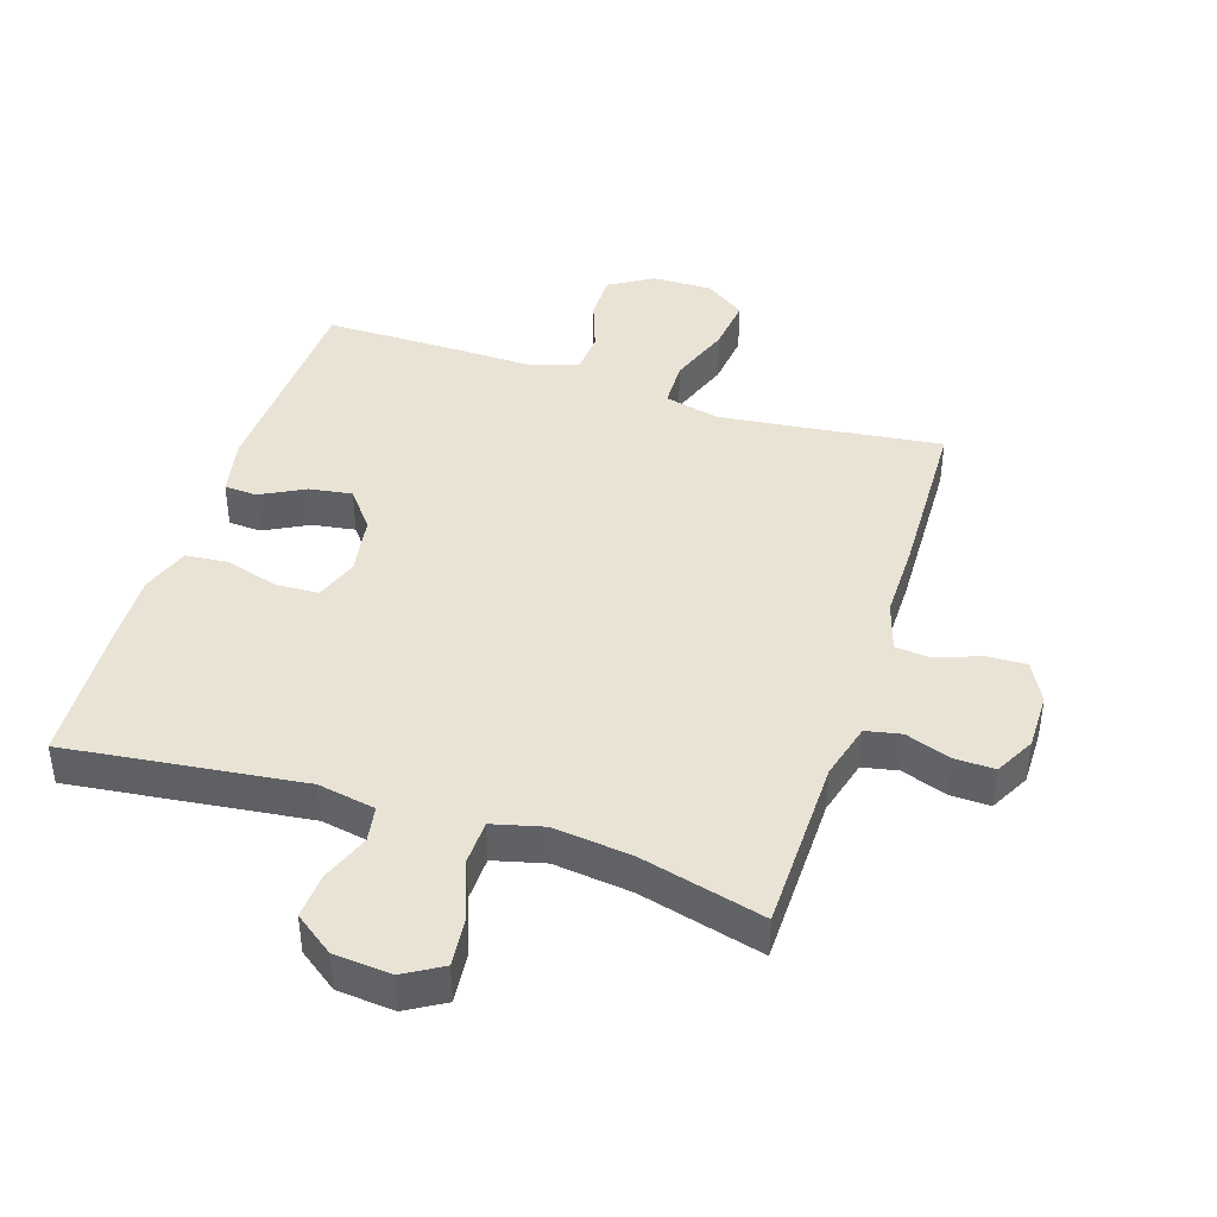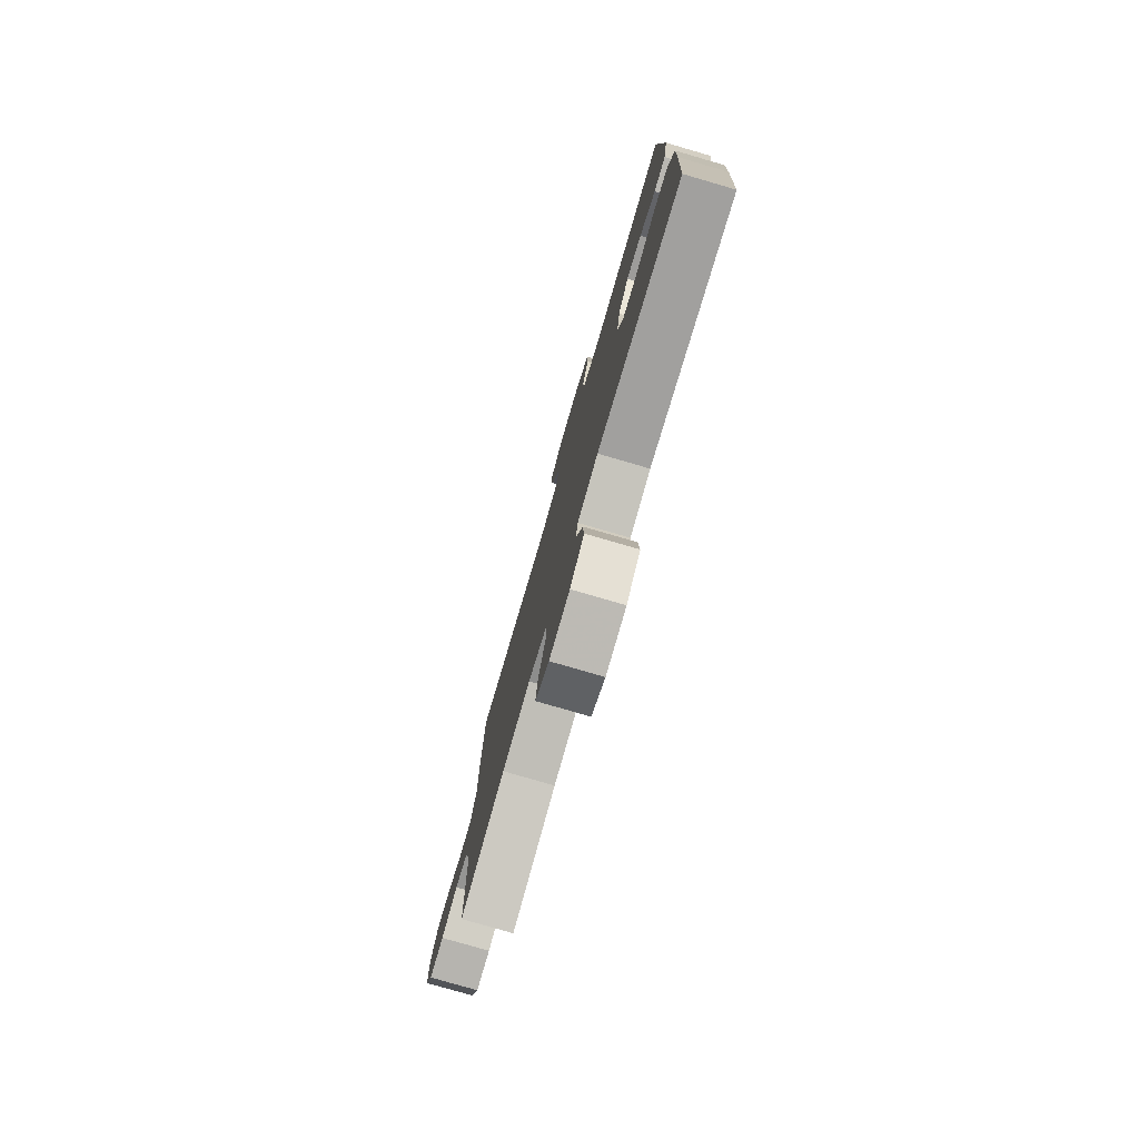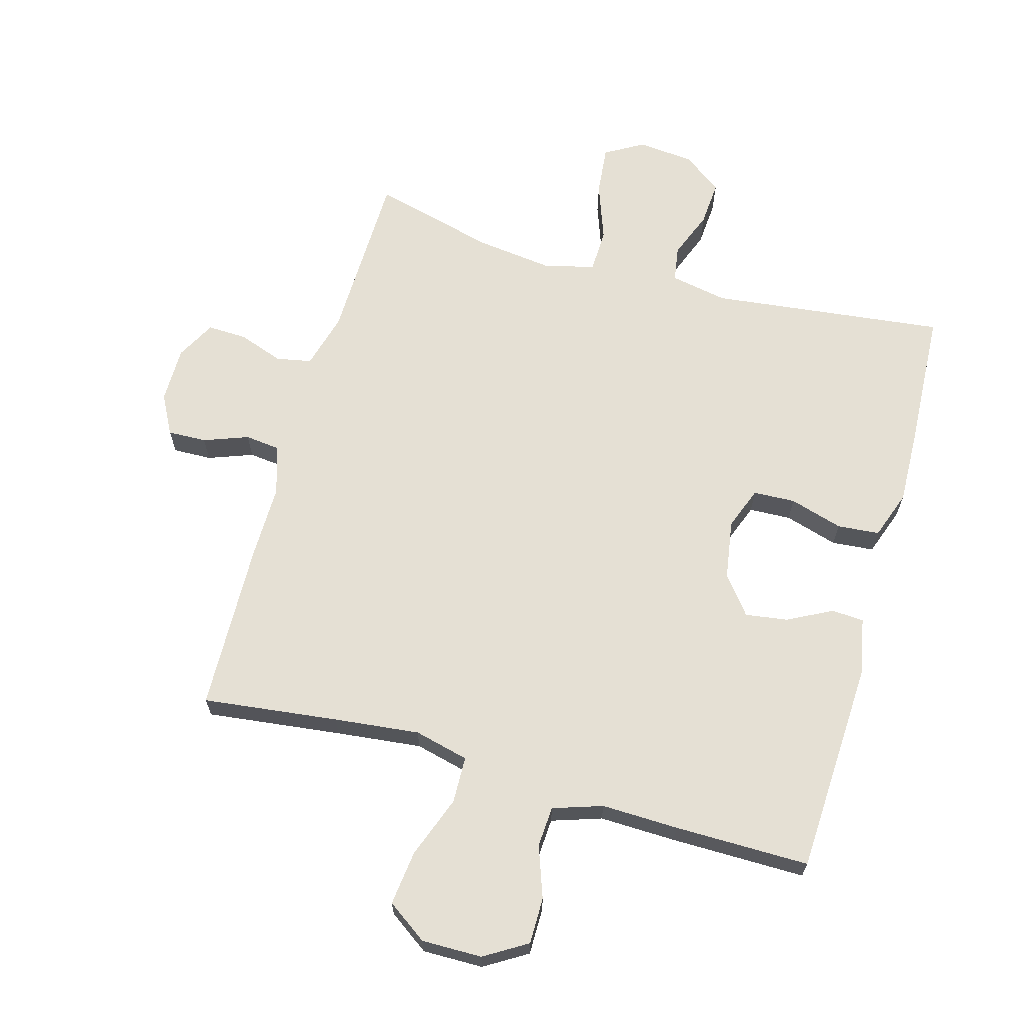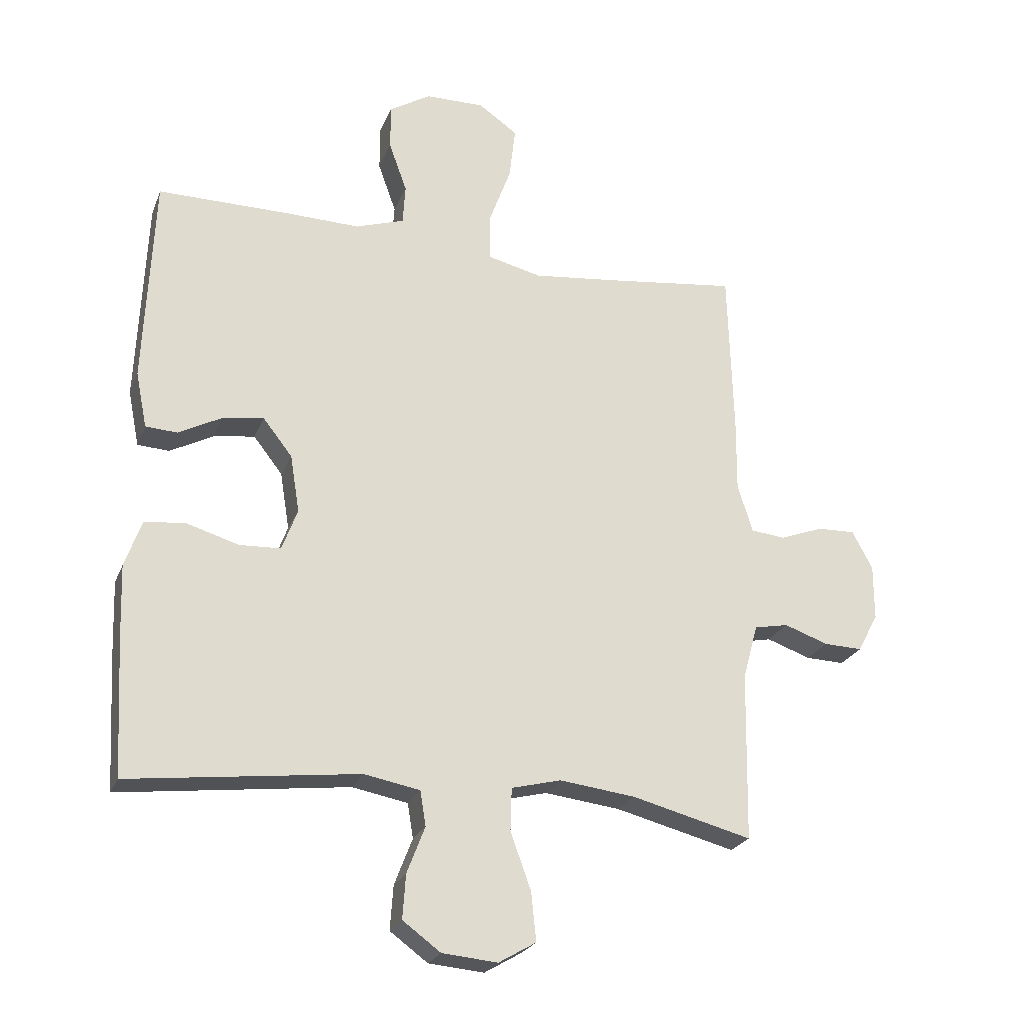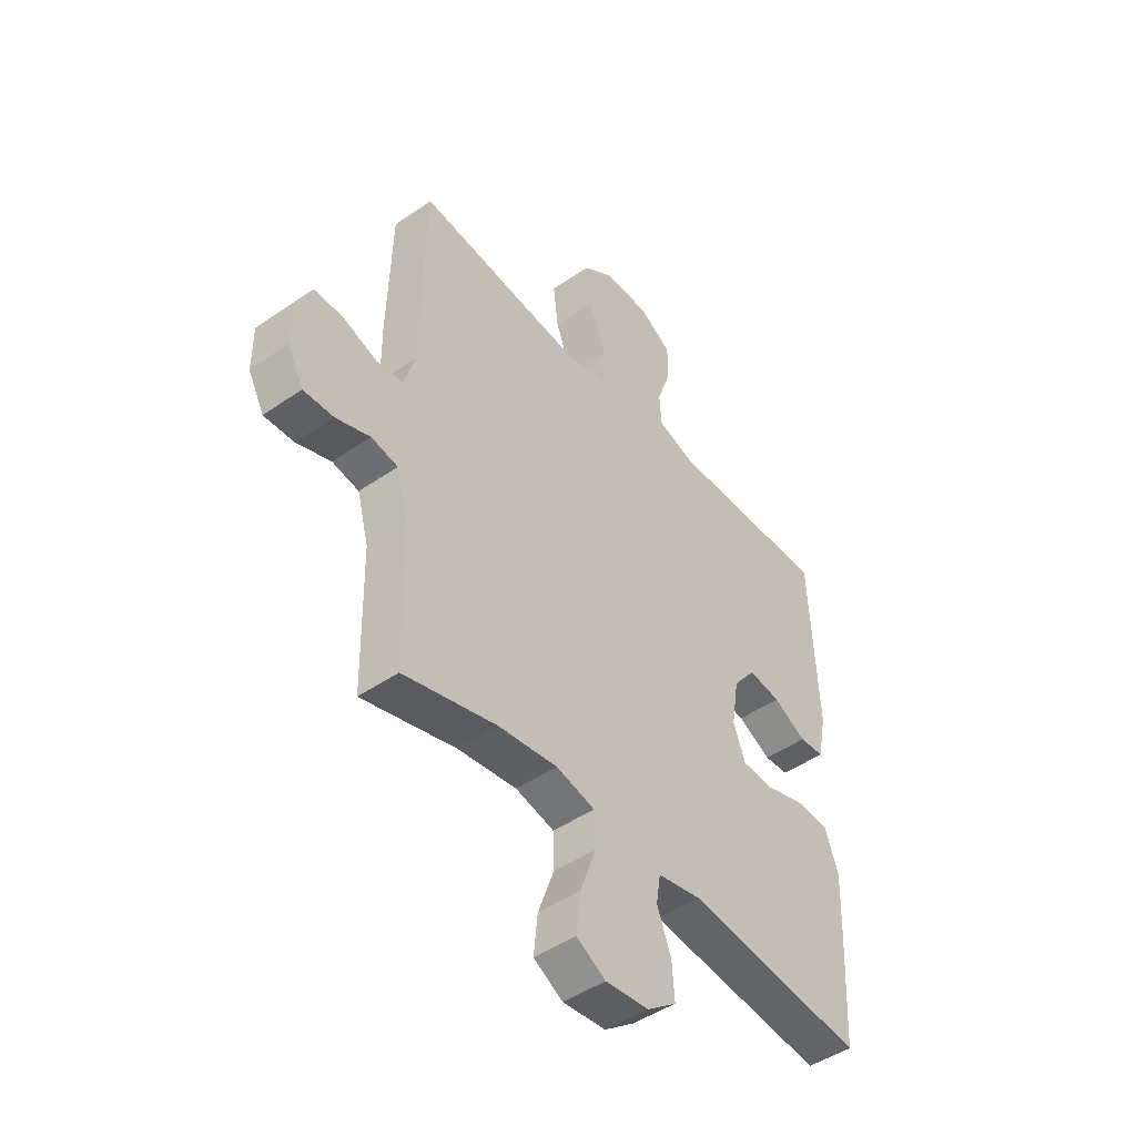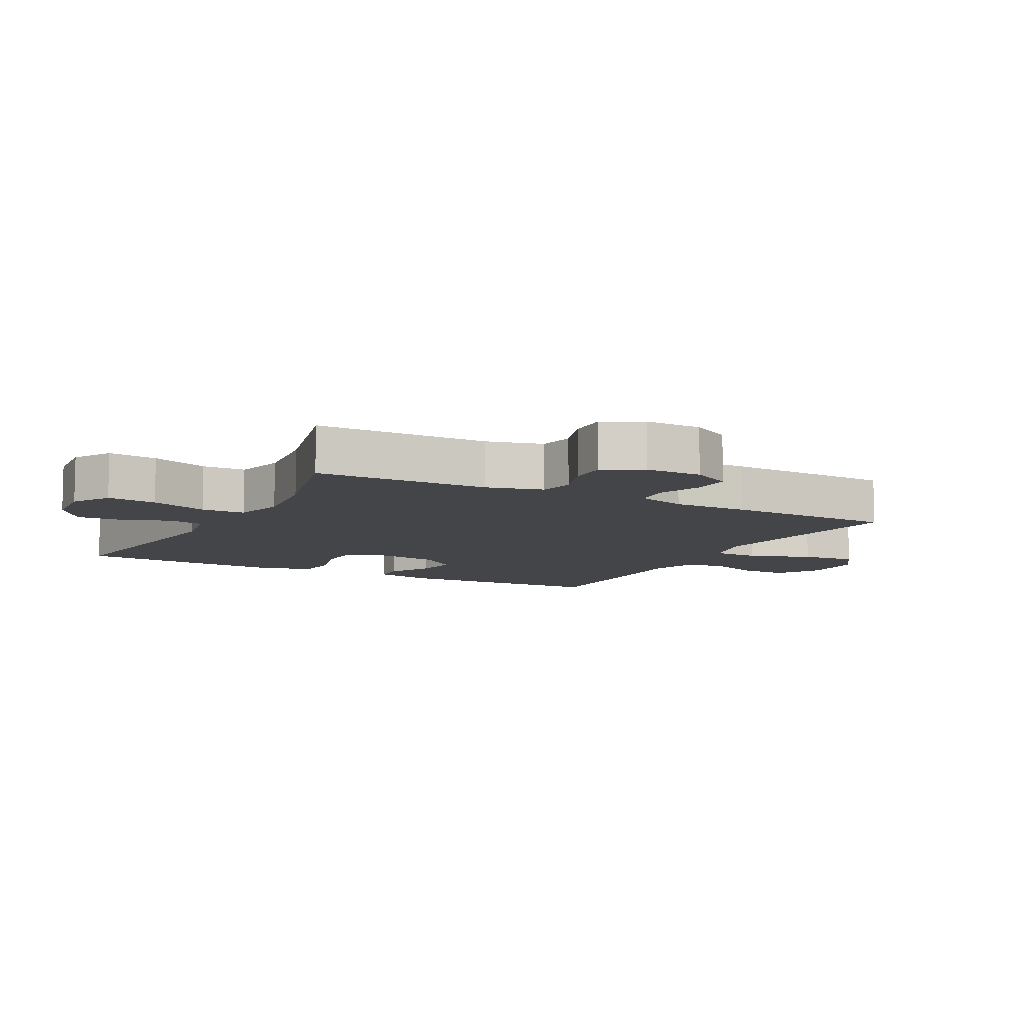
<metadata>
{"format":"obj","ext":"obj","renderer":"f3d","projection":"perspective","resolution":1024,"background":"white","views":[{"elev":42.1,"azim":-162.2,"up":"+Y"},{"elev":-78.6,"azim":73.8,"up":"+Z"},{"elev":65.8,"azim":15.8,"up":"+Y"},{"elev":-24.0,"azim":161.8,"up":"+Z"},{"elev":-46.4,"azim":-51.7,"up":"+Z"},{"elev":-8.9,"azim":-118.2,"up":"+Y"}]}
</metadata>
<code>
v -0.5 0.07 -0.5
v -0.505 0.07 -0.227
v -0.529 0.07 -0.139
v -0.584 0.07 -0.128
v -0.655 0.07 -0.153
v -0.717 0.07 -0.155
v -0.75 0.07 -0.093
v -0.75 0.07 -0.004
v -0.717 0.07 0.058
v -0.656 0.07 0.056
v -0.586 0.07 0.03
v -0.531 0.07 0.036
v -0.507 0.07 0.114
v -0.508 0.07 0.232
v -0.5 0.07 0.5
v -0.287 0.07 0.474
v -0.153 0.07 0.459
v -0.067 0.07 0.48
v -0.065 0.07 0.554
v -0.101 0.07 0.652
v -0.111 0.07 0.738
v -0.048 0.07 0.782
v 0.047 0.07 0.781
v 0.114 0.07 0.74
v 0.114 0.07 0.667
v 0.085 0.07 0.586
v 0.089 0.07 0.522
v 0.167 0.07 0.496
v 0.288 0.07 0.499
v 0.5 0.07 0.5
v 0.515 0.07 0.163
v 0.497 0.07 0.073
v 0.446 0.07 0.07
v 0.377 0.07 0.106
v 0.31 0.07 0.116
v 0.263 0.07 0.056
v 0.248 0.07 -0.037
v 0.273 0.07 -0.104
v 0.339 0.07 -0.107
v 0.423 0.07 -0.082
v 0.489 0.07 -0.088
v 0.516 0.07 -0.164
v 0.512 0.07 -0.28
v 0.5 0.07 -0.5
v 0.131 0.07 -0.456
v 0.041 0.07 -0.473
v 0.032 0.07 -0.529
v 0.061 0.07 -0.604
v 0.066 0.07 -0.675
v 0.005 0.07 -0.72
v -0.084 0.07 -0.728
v -0.144 0.07 -0.693
v -0.136 0.07 -0.615
v -0.103 0.07 -0.524
v -0.105 0.07 -0.455
v -0.185 0.07 -0.435
v -0.307 0.07 -0.45
v -0.5 0 -0.5
v -0.505 0 -0.227
v -0.529 0 -0.139
v -0.584 0 -0.128
v -0.655 0 -0.153
v -0.717 0 -0.155
v -0.75 0 -0.093
v -0.75 0 -0.004
v -0.717 0 0.058
v -0.656 0 0.056
v -0.586 0 0.03
v -0.531 0 0.036
v -0.507 0 0.114
v -0.508 0 0.232
v -0.5 0 0.5
v -0.287 0 0.474
v -0.153 0 0.459
v -0.067 0 0.48
v -0.065 0 0.554
v -0.101 0 0.652
v -0.111 0 0.738
v -0.048 0 0.782
v 0.047 0 0.781
v 0.114 0 0.74
v 0.114 0 0.667
v 0.085 0 0.586
v 0.089 0 0.522
v 0.167 0 0.496
v 0.288 0 0.499
v 0.5 0 0.5
v 0.515 0 0.163
v 0.497 0 0.073
v 0.446 0 0.07
v 0.377 0 0.106
v 0.31 0 0.116
v 0.263 0 0.056
v 0.248 0 -0.037
v 0.273 0 -0.104
v 0.339 0 -0.107
v 0.423 0 -0.082
v 0.489 0 -0.088
v 0.516 0 -0.164
v 0.512 0 -0.28
v 0.5 0 -0.5
v 0.131 0 -0.456
v 0.041 0 -0.473
v 0.032 0 -0.529
v 0.061 0 -0.604
v 0.066 0 -0.675
v 0.005 0 -0.72
v -0.084 0 -0.728
v -0.144 0 -0.693
v -0.136 0 -0.615
v -0.103 0 -0.524
v -0.105 0 -0.455
v -0.185 0 -0.435
v -0.307 0 -0.45
f 51 52 53 54
f 51 54 55
f 50 51 55
f 47 48 49 50
f 47 50 55
f 46 47 55
f 45 46 55 56
f 43 44 45
f 42 43 45 56
f 39 40 41 42
f 38 39 42 56
f 31 32 33 34
f 31 34 35
f 28 29 30 31
f 27 28 31 35
f 23 24 25 26
f 23 26 27
f 22 23 27
f 19 20 21 22
f 18 19 22 27
f 13 14 15 16
f 12 13 16 17
f 8 9 10 11
f 8 11 12
f 7 8 12
f 4 5 6 7
f 3 4 7 12
f 2 3 12 17
f 57 1 2 17
f 37 38 56 57
f 36 37 57 17
f 18 27 35 36
f 17 18 36
f 111 110 109 108
f 112 111 108
f 112 108 107
f 107 106 105 104
f 112 107 104
f 112 104 103
f 113 112 103 102
f 102 101 100
f 113 102 100 99
f 99 98 97 96
f 113 99 96 95
f 91 90 89 88
f 92 91 88
f 88 87 86 85
f 92 88 85 84
f 83 82 81 80
f 84 83 80
f 84 80 79
f 79 78 77 76
f 84 79 76 75
f 73 72 71 70
f 74 73 70 69
f 68 67 66 65
f 69 68 65
f 69 65 64
f 64 63 62 61
f 69 64 61 60
f 74 69 60 59
f 74 59 58 114
f 114 113 95 94
f 74 114 94 93
f 93 92 84 75
f 93 75 74
f 1 58 59 2
f 2 59 60 3
f 3 60 61 4
f 4 61 62 5
f 5 62 63 6
f 6 63 64 7
f 7 64 65 8
f 8 65 66 9
f 9 66 67 10
f 10 67 68 11
f 11 68 69 12
f 12 69 70 13
f 13 70 71 14
f 14 71 72 15
f 15 72 73 16
f 16 73 74 17
f 17 74 75 18
f 18 75 76 19
f 19 76 77 20
f 20 77 78 21
f 21 78 79 22
f 22 79 80 23
f 23 80 81 24
f 24 81 82 25
f 25 82 83 26
f 26 83 84 27
f 27 84 85 28
f 28 85 86 29
f 29 86 87 30
f 30 87 88 31
f 31 88 89 32
f 32 89 90 33
f 33 90 91 34
f 34 91 92 35
f 35 92 93 36
f 36 93 94 37
f 37 94 95 38
f 38 95 96 39
f 39 96 97 40
f 40 97 98 41
f 41 98 99 42
f 42 99 100 43
f 43 100 101 44
f 44 101 102 45
f 45 102 103 46
f 46 103 104 47
f 47 104 105 48
f 48 105 106 49
f 49 106 107 50
f 50 107 108 51
f 51 108 109 52
f 52 109 110 53
f 53 110 111 54
f 54 111 112 55
f 55 112 113 56
f 56 113 114 57
f 57 114 58 1

</code>
